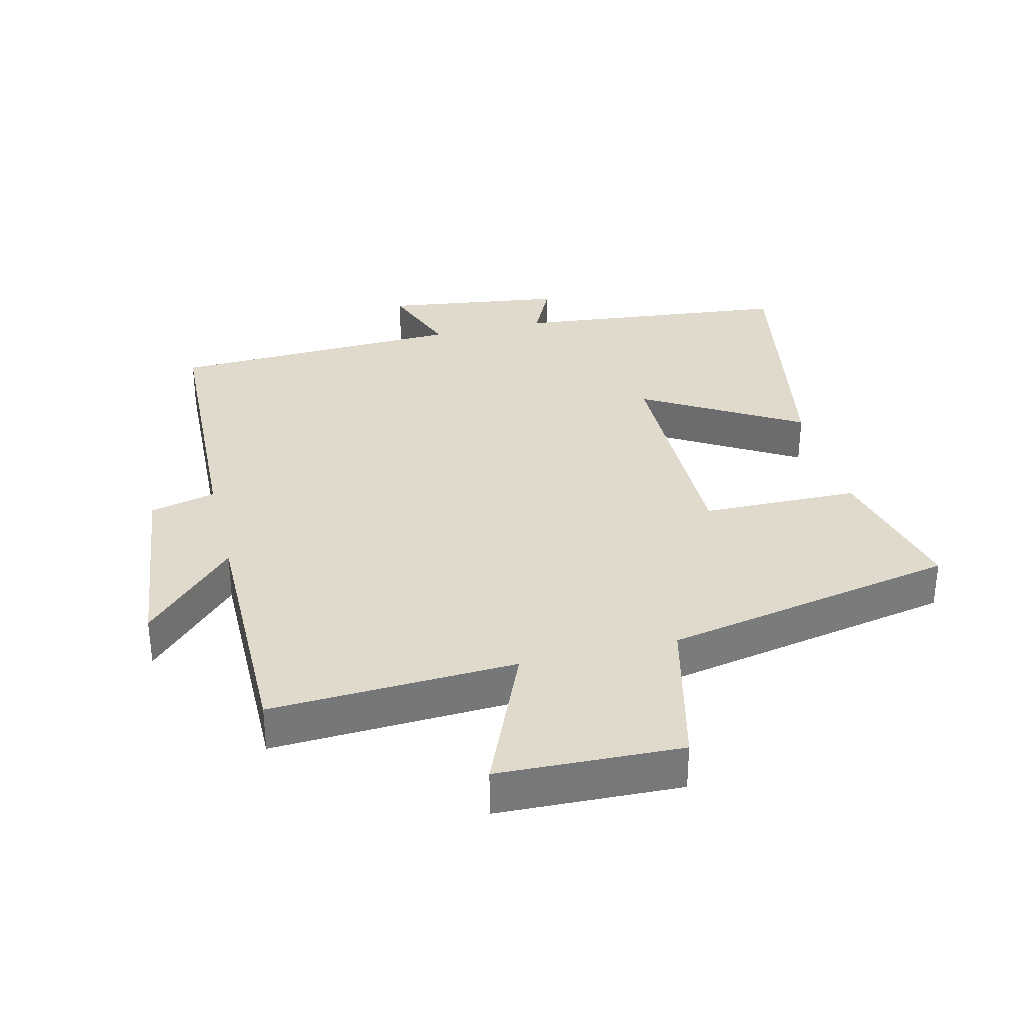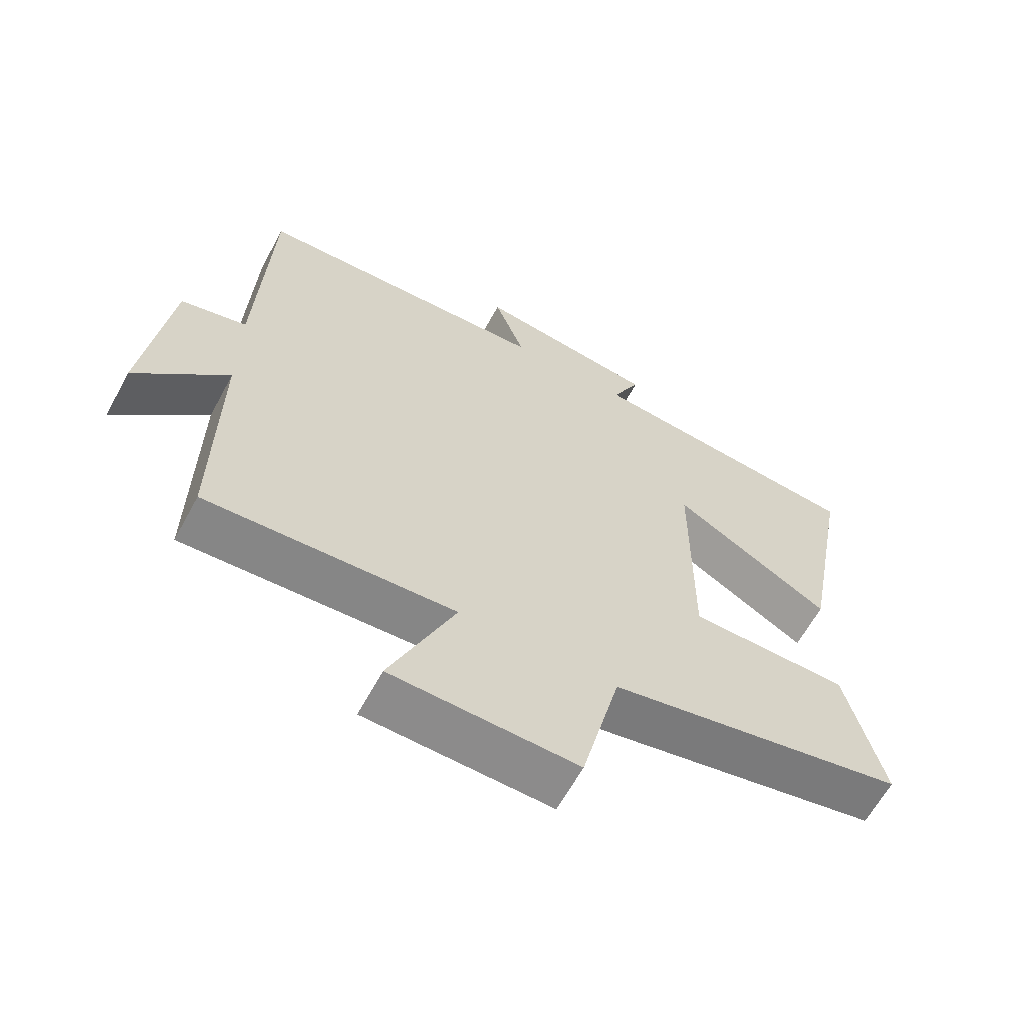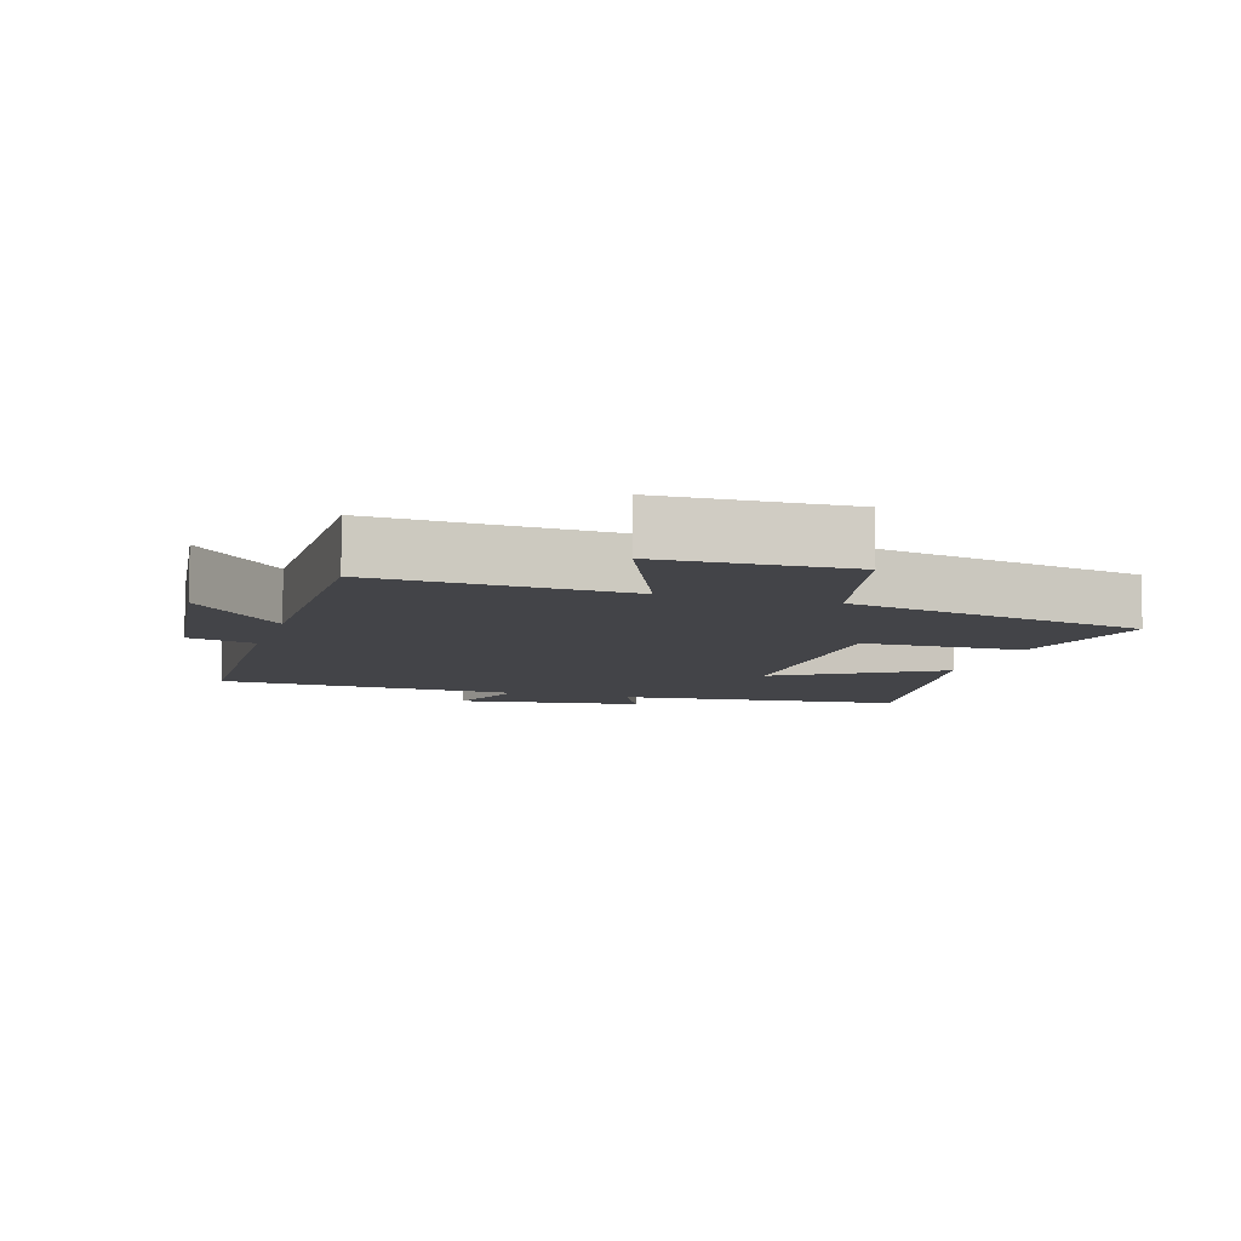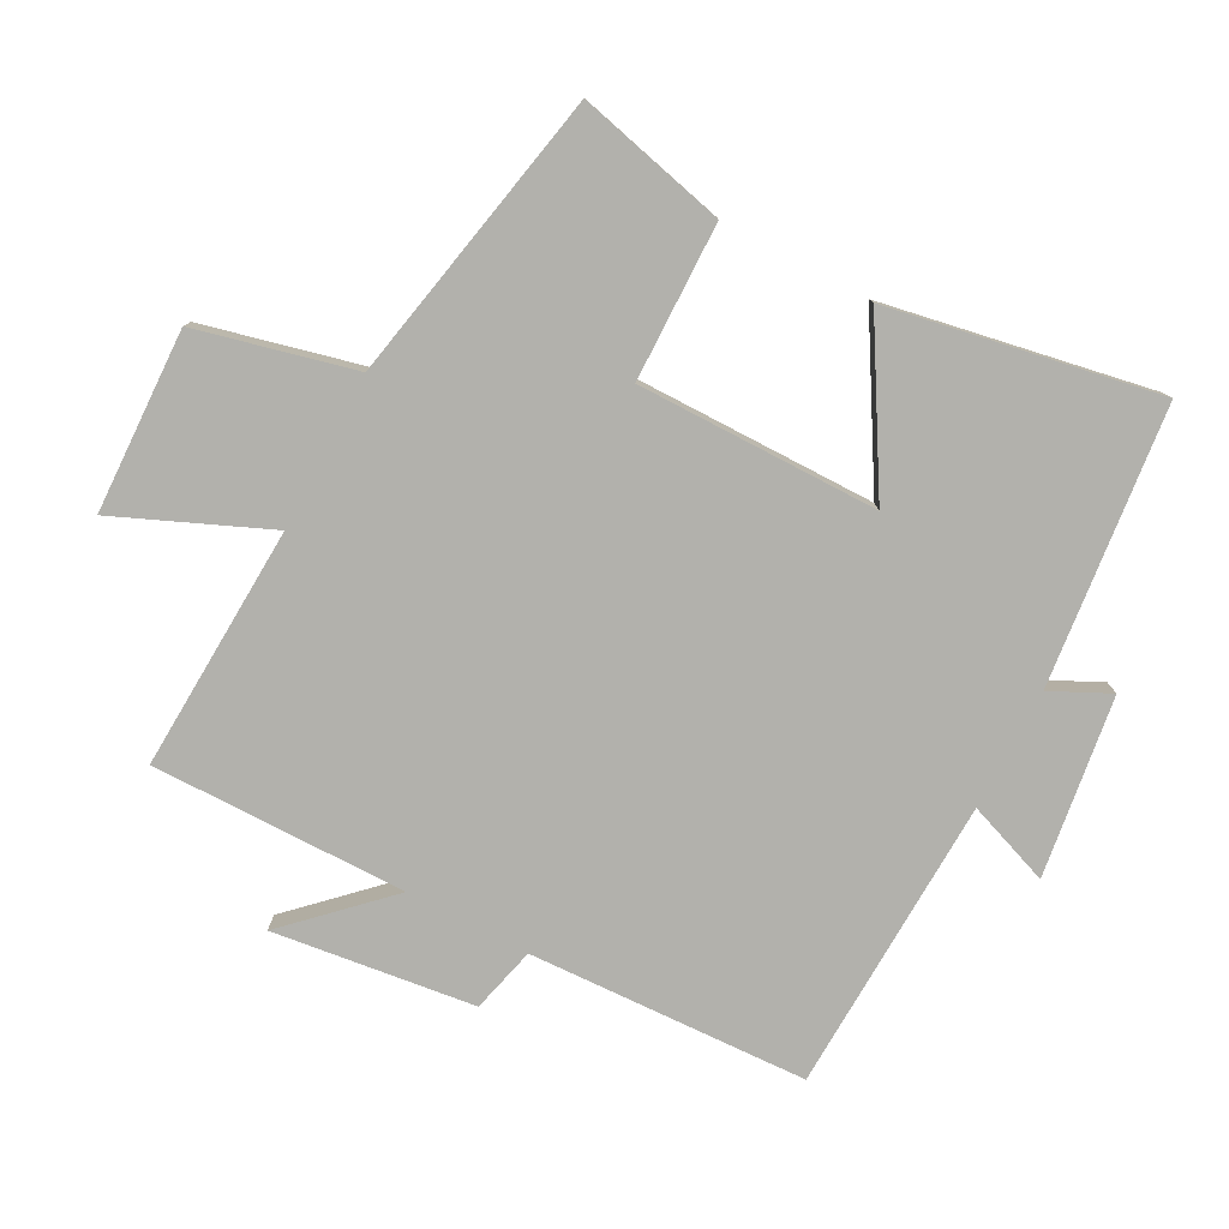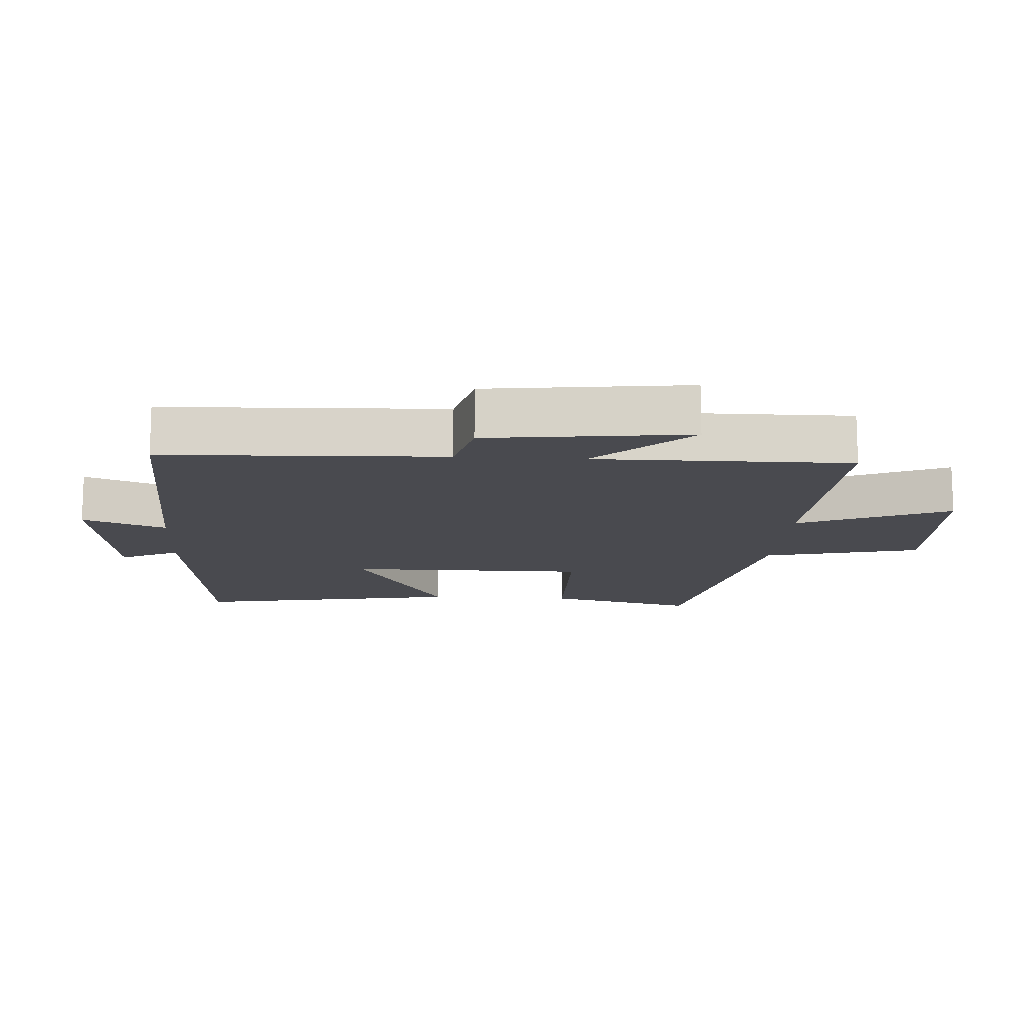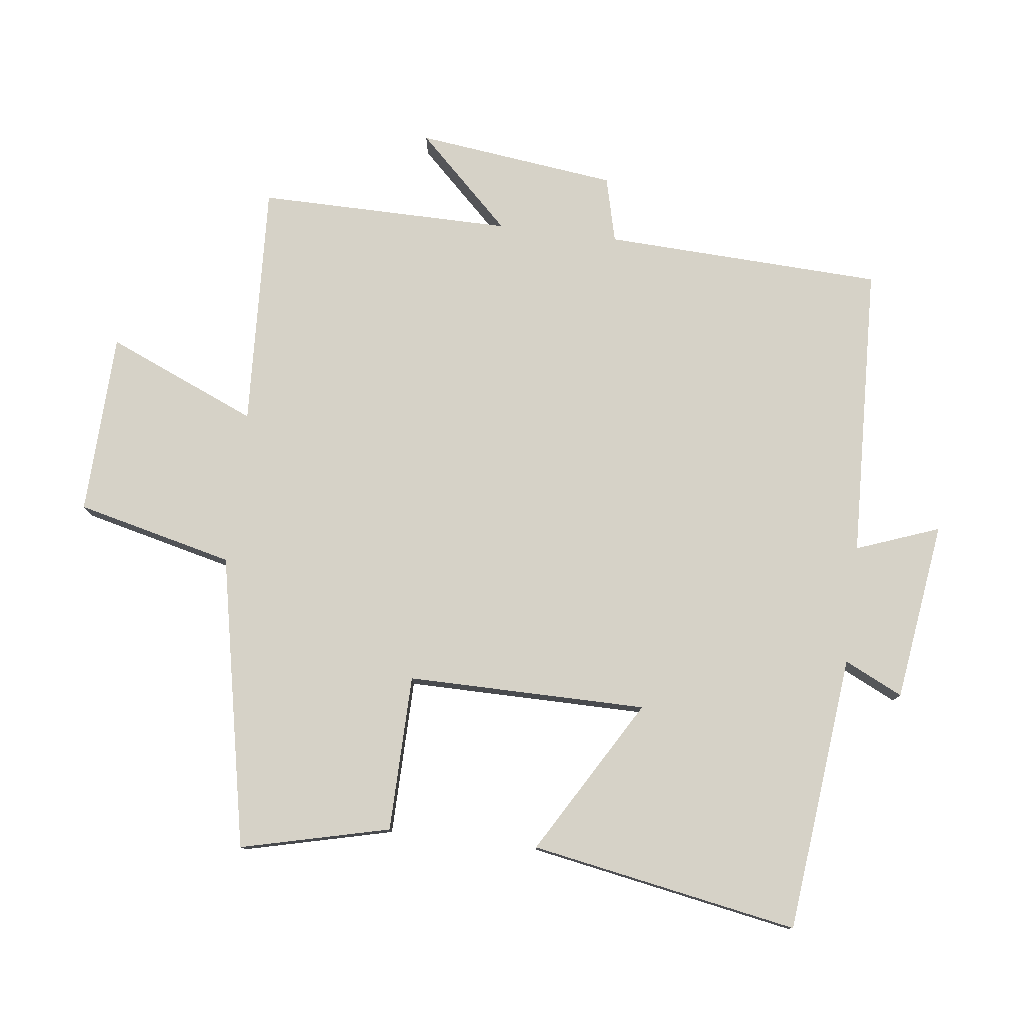
<metadata>
{"format":"obj","ext":"obj","renderer":"f3d","projection":"perspective","resolution":1024,"background":"white","views":[{"elev":33.0,"azim":166.2,"up":"+Y"},{"elev":-63.2,"azim":151.6,"up":"+Z"},{"elev":-8.3,"azim":162.7,"up":"+Y"},{"elev":-78.9,"azim":-117.9,"up":"+Y"},{"elev":-13.6,"azim":86.2,"up":"+Y"},{"elev":78.5,"azim":-83.1,"up":"+Y"}]}
</metadata>
<code>
v 0.482 0.07 0.483
v 0.5 0.07 0.058
v 0.6 0.07 0.033
v 0.638 0.07 -0.273
v 0.5 0.07 -0.13
v 0.503 0.07 -0.518
v 0.13 0.07 -0.5
v 0.228 0.07 -0.729
v -0.05 0.07 -0.739
v -0.108 0.07 -0.5
v -0.555 0.07 -0.411
v -0.5 0.07 -0.184
v -0.261 0.07 -0.18
v -0.263 0.07 0.186
v -0.5 0.07 0.046
v -0.575 0.07 0.455
v -0.152 0.07 0.5
v -0.195 0.07 0.589
v 0.079 0.07 0.627
v 0.032 0.07 0.5
v 0.482 0 0.483
v 0.5 0 0.058
v 0.6 0 0.033
v 0.638 0 -0.273
v 0.5 0 -0.13
v 0.503 0 -0.518
v 0.13 0 -0.5
v 0.228 0 -0.729
v -0.05 0 -0.739
v -0.108 0 -0.5
v -0.555 0 -0.411
v -0.5 0 -0.184
v -0.261 0 -0.18
v -0.263 0 0.186
v -0.5 0 0.046
v -0.575 0 0.455
v -0.152 0 0.5
v -0.195 0 0.589
v 0.079 0 0.627
v 0.032 0 0.5
f 17 18 19 20
f 17 20 1 2
f 14 15 16 17
f 13 14 17 2
f 10 11 12 13
f 10 13 2 3
f 7 8 9 10
f 7 10 3
f 5 6 7
f 5 7 3
f 3 4 5
f 40 39 38 37
f 22 21 40 37
f 37 36 35 34
f 22 37 34 33
f 33 32 31 30
f 23 22 33 30
f 30 29 28 27
f 23 30 27
f 27 26 25
f 23 27 25
f 25 24 23
f 1 21 22 2
f 2 22 23 3
f 3 23 24 4
f 4 24 25 5
f 5 25 26 6
f 6 26 27 7
f 7 27 28 8
f 8 28 29 9
f 9 29 30 10
f 10 30 31 11
f 11 31 32 12
f 12 32 33 13
f 13 33 34 14
f 14 34 35 15
f 15 35 36 16
f 16 36 37 17
f 17 37 38 18
f 18 38 39 19
f 19 39 40 20
f 20 40 21 1

</code>
